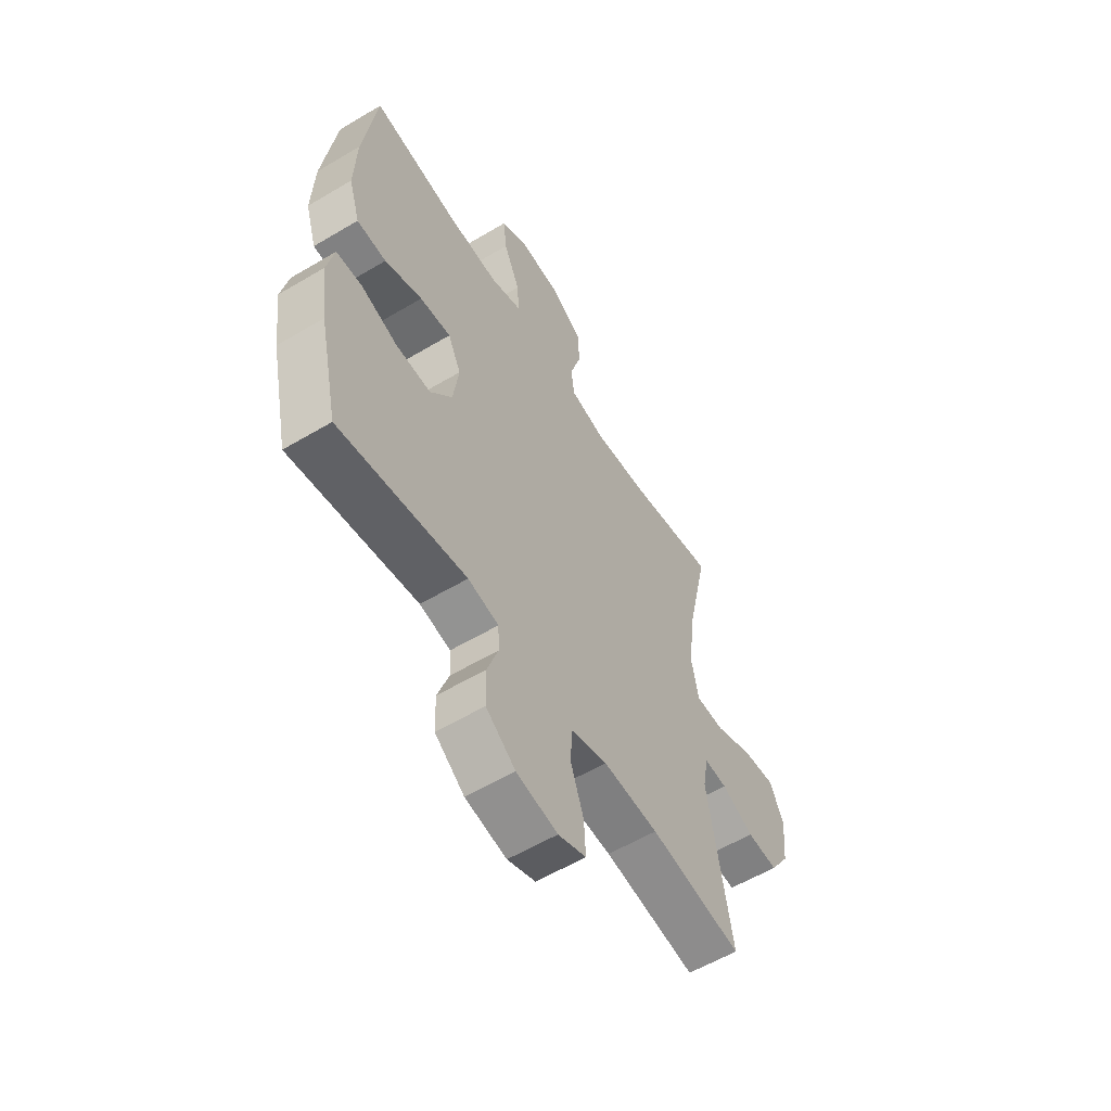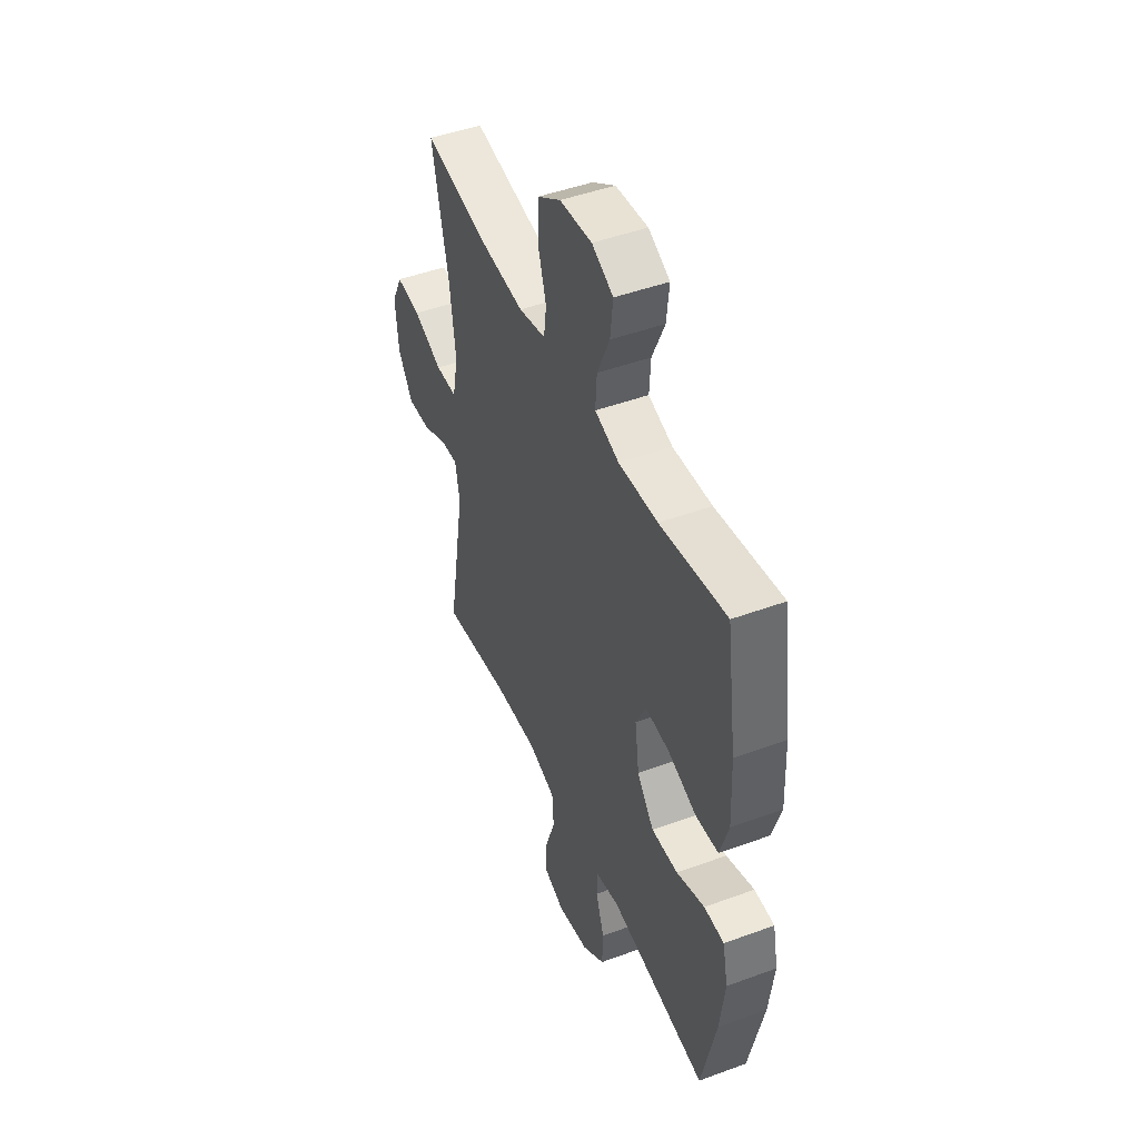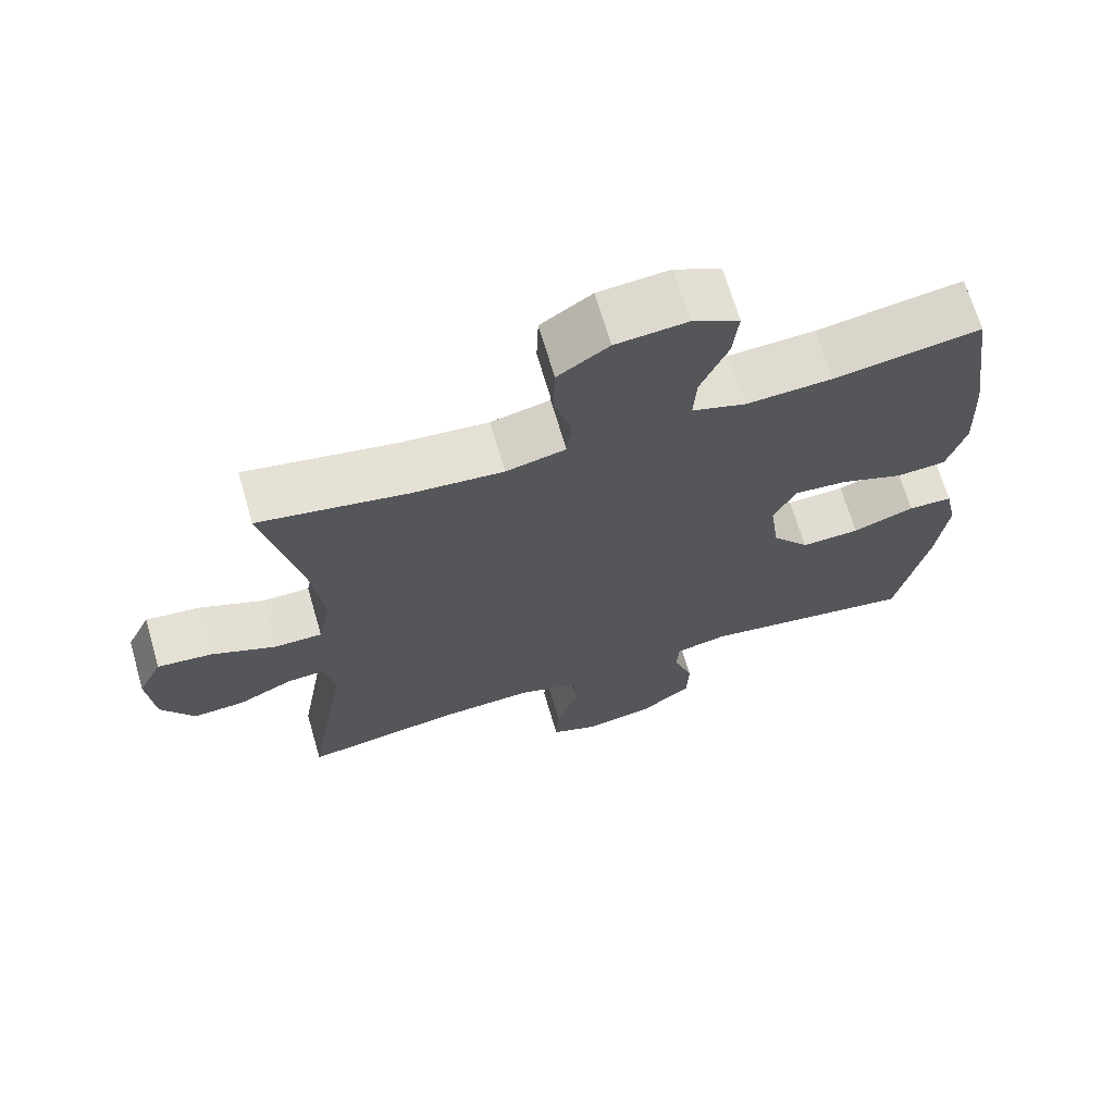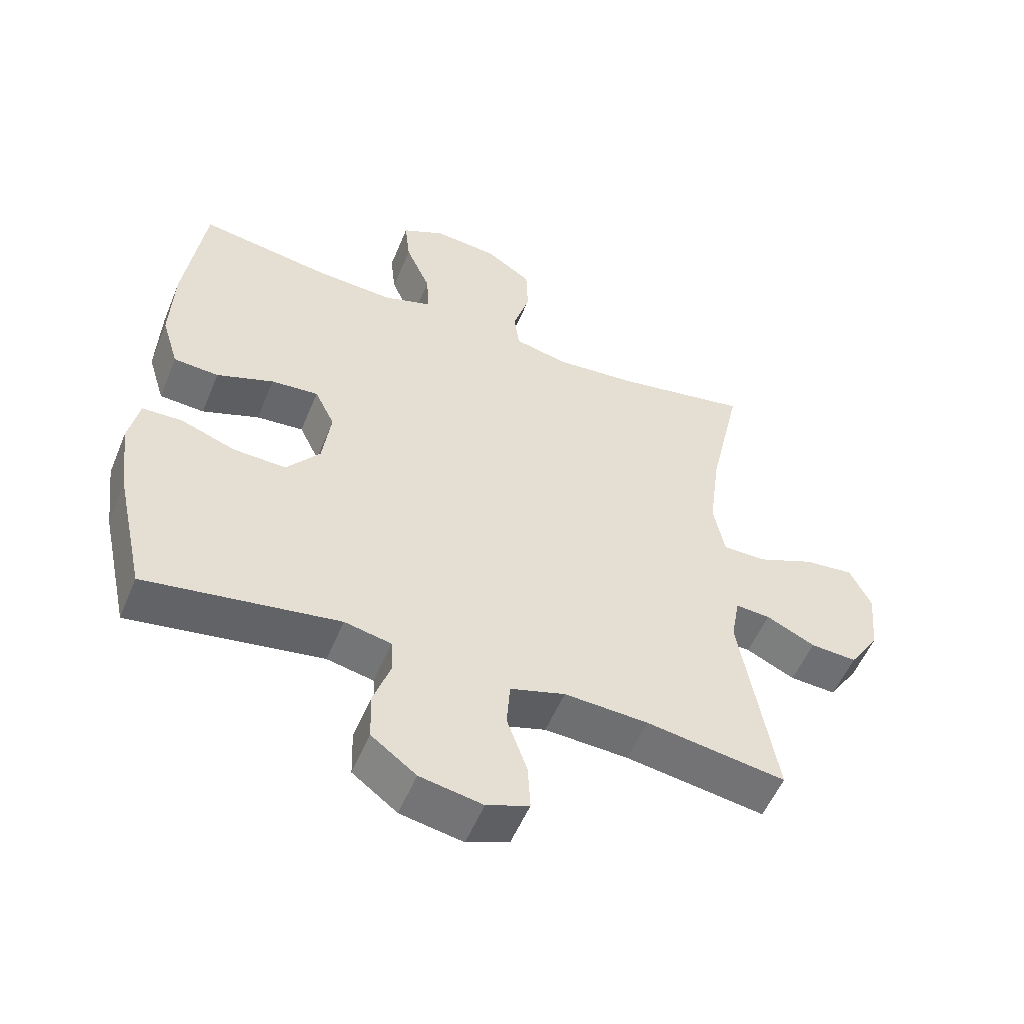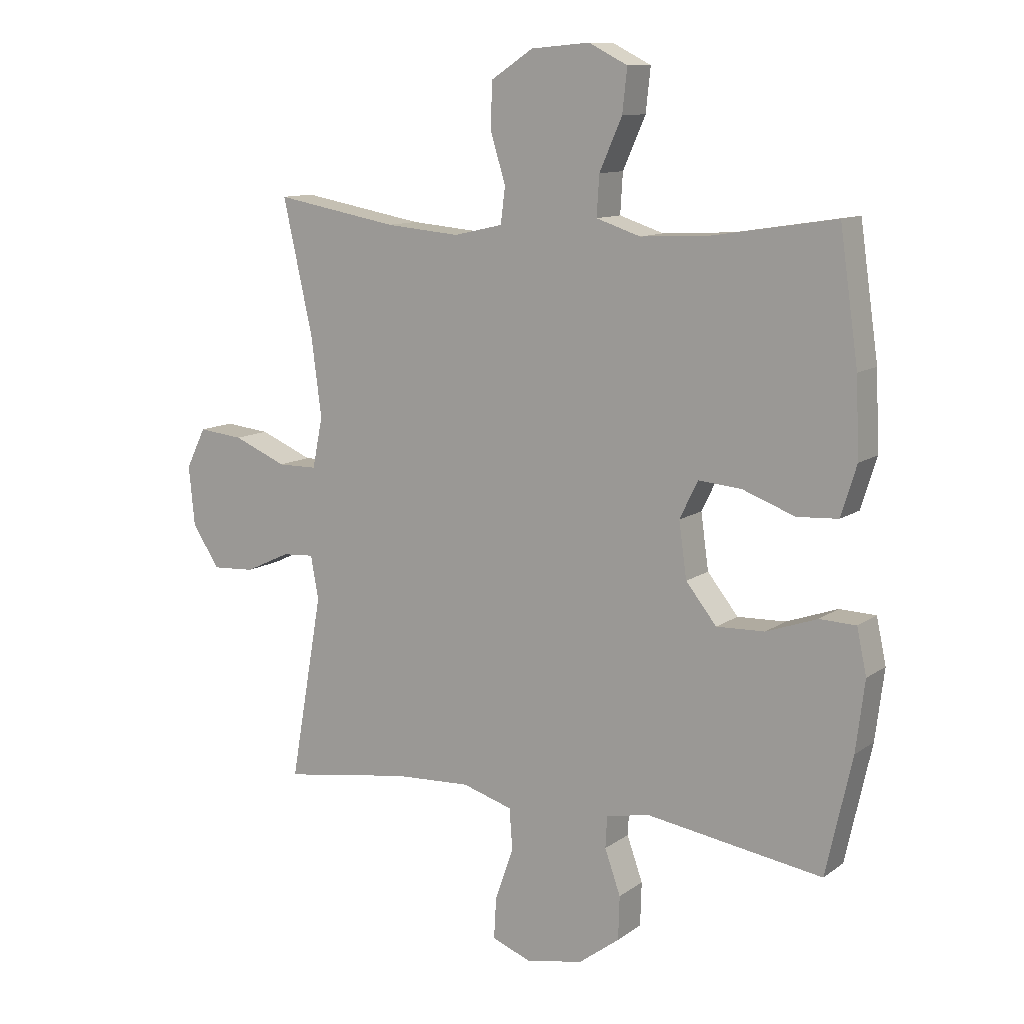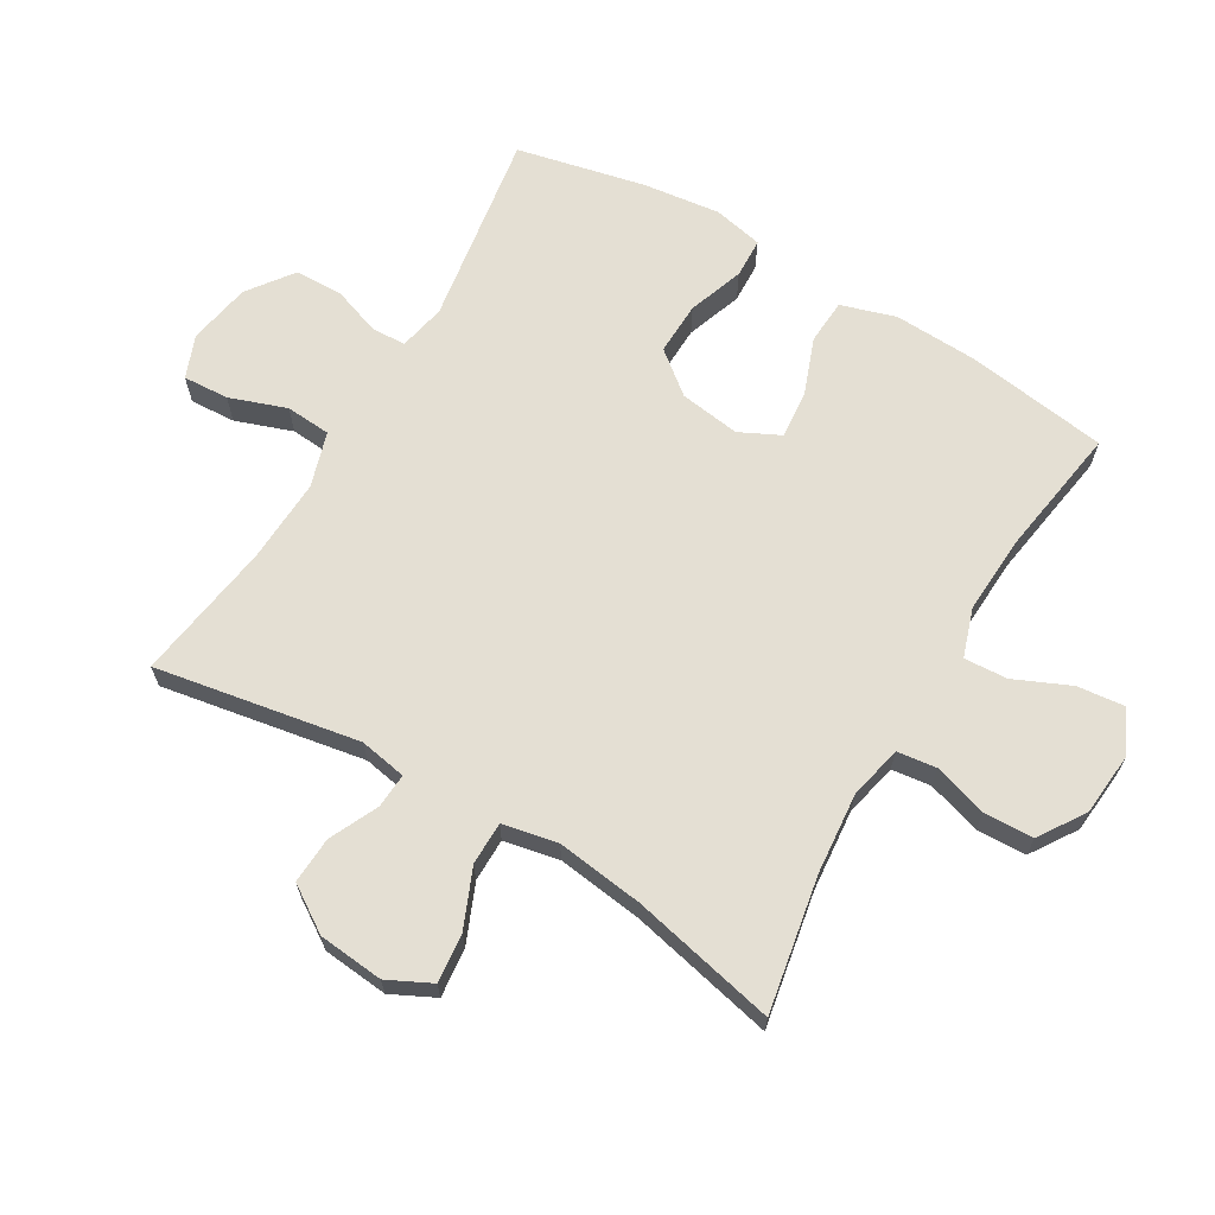
<metadata>
{"format":"obj","ext":"obj","renderer":"f3d","projection":"perspective","resolution":1024,"background":"white","views":[{"elev":-57.6,"azim":121.7,"up":"+Z"},{"elev":46.7,"azim":67.3,"up":"+Z"},{"elev":68.0,"azim":-16.3,"up":"+Z"},{"elev":-53.8,"azim":157.8,"up":"+Z"},{"elev":11.1,"azim":31.4,"up":"+Z"},{"elev":66.7,"azim":-59.5,"up":"+Y"}]}
</metadata>
<code>
o path7570
v -0.4372 0.0375 0.2733
v -0.4195 0.0375 0.1368
v -0.437 0.0375 0.04957
v -0.5048 0.0375 0.04906
v -0.5961 0.0375 0.08744
v -0.6736 0.0375 0.09553
v -0.7076 0.0375 0.0266
v -0.6976 0.0375 -0.07626
v -0.6508 0.0375 -0.1475
v -0.5773 0.0375 -0.1435
v -0.5002 0.0375 -0.1072
v -0.4457 0.0375 -0.1035
v -0.4321 0.0375 -0.1778
v -0.4883 0.0375 -0.4991
v -0.2676 0.0375 -0.4656
v -0.1354 0.0375 -0.4591
v -0.04885 0.0375 -0.4854
v -0.04358 0.0375 -0.5566
v -0.0752 0.0375 -0.6461
v -0.07932 0.0375 -0.718
v -0.01229 0.0375 -0.7438
v 0.08659 0.0375 -0.7255
v 0.1572 0.0375 -0.6728
v 0.1595 0.0375 -0.5976
v 0.1324 0.0375 -0.5213
v 0.1352 0.0375 -0.4672
v 0.2088 0.0375 -0.4518
v 0.5134 0.0375 -0.4991
v 0.5584 0.0375 -0.2962
v 0.5736 0.0375 -0.1752
v 0.557 0.0375 -0.09713
v 0.4945 0.0375 -0.09483
v 0.407 0.0375 -0.1258
v 0.324 0.0375 -0.1287
v 0.2713 0.0375 -0.06256
v 0.2579 0.0375 0.03272
v 0.2891 0.0375 0.09681
v 0.3635 0.0375 0.09025
v 0.4533 0.0375 0.05684
v 0.5241 0.0375 0.0612
v 0.5507 0.0375 0.1478
v 0.5452 0.0375 0.2807
v 0.5134 0.0375 0.5028
v 0.3064 0.0375 0.4703
v 0.1841 0.0375 0.4638
v 0.1081 0.0375 0.4889
v 0.1123 0.0375 0.5574
v 0.1512 0.0375 0.6453
v 0.1594 0.0375 0.7196
v 0.09257 0.0375 0.7534
v -0.008175 0.0375 0.7446
v -0.08057 0.0375 0.6969
v -0.08306 0.0375 0.6185
v -0.05709 0.0375 0.534
v -0.06482 0.0375 0.472
v -0.1492 0.0375 0.4531
v -0.2765 0.0375 0.4644
v -0.4883 0.0375 0.5028
v -0.4372 -0.0375 0.2733
v -0.4195 -0.0375 0.1368
v -0.437 -0.0375 0.04957
v -0.5048 -0.0375 0.04906
v -0.5961 -0.0375 0.08744
v -0.6736 -0.0375 0.09553
v -0.7076 -0.0375 0.0266
v -0.6976 -0.0375 -0.07626
v -0.6508 -0.0375 -0.1475
v -0.5773 -0.0375 -0.1435
v -0.5002 -0.0375 -0.1072
v -0.4457 -0.0375 -0.1035
v -0.4321 -0.0375 -0.1778
v -0.4883 -0.0375 -0.4991
v -0.2676 -0.0375 -0.4656
v -0.1354 -0.0375 -0.4591
v -0.04885 -0.0375 -0.4854
v -0.04358 -0.0375 -0.5566
v -0.0752 -0.0375 -0.6461
v -0.07932 -0.0375 -0.718
v -0.01229 -0.0375 -0.7438
v 0.08659 -0.0375 -0.7255
v 0.1572 -0.0375 -0.6728
v 0.1595 -0.0375 -0.5976
v 0.1324 -0.0375 -0.5213
v 0.1352 -0.0375 -0.4672
v 0.2088 -0.0375 -0.4518
v 0.5134 -0.0375 -0.4991
v 0.5584 -0.0375 -0.2962
v 0.5736 -0.0375 -0.1752
v 0.557 -0.0375 -0.09713
v 0.4945 -0.0375 -0.09483
v 0.407 -0.0375 -0.1258
v 0.324 -0.0375 -0.1287
v 0.2713 -0.0375 -0.06256
v 0.2579 -0.0375 0.03272
v 0.2891 -0.0375 0.09681
v 0.3635 -0.0375 0.09025
v 0.4533 -0.0375 0.05684
v 0.5241 -0.0375 0.0612
v 0.5507 -0.0375 0.1478
v 0.5452 -0.0375 0.2807
v 0.5134 -0.0375 0.5028
v 0.3064 -0.0375 0.4703
v 0.1841 -0.0375 0.4638
v 0.1081 -0.0375 0.4889
v 0.1123 -0.0375 0.5574
v 0.1512 -0.0375 0.6453
v 0.1594 -0.0375 0.7196
v 0.09257 -0.0375 0.7534
v -0.008175 -0.0375 0.7446
v -0.08057 -0.0375 0.6969
v -0.08306 -0.0375 0.6185
v -0.05709 -0.0375 0.534
v -0.06482 -0.0375 0.472
v -0.1492 -0.0375 0.4531
v -0.2765 -0.0375 0.4644
v -0.4883 -0.0375 0.5028
v 0.5584 0.0375 -0.2962
v 0.5736 0.0375 -0.1752
v 0.557 0.0375 -0.09713
v 0.557 0.0375 -0.09713
v 0.4945 0.0375 -0.09483
v 0.5241 0.0375 0.0612
v 0.5241 0.0375 0.0612
v 0.5507 0.0375 0.1478
v 0.5452 0.0375 0.2807
v 0.5134 0.0375 -0.4991
v 0.5134 0.0375 -0.4991
v 0.4533 0.0375 0.05684
v 0.5134 0.0375 0.5028
v 0.5134 0.0375 0.5028
v 0.407 0.0375 -0.1258
v 0.3635 0.0375 0.09025
v 0.3064 0.0375 0.4703
v 0.324 0.0375 -0.1287
v 0.2891 0.0375 0.09681
v 0.2891 0.0375 0.09681
v 0.2713 0.0375 -0.06256
v 0.2088 0.0375 -0.4518
v 0.1841 0.0375 0.4638
v 0.2579 0.0375 0.03272
v 0.1352 0.0375 -0.4672
v 0.1352 0.0375 -0.4672
v 0.1081 0.0375 0.4889
v 0.1081 0.0375 0.4889
v 0.1572 0.0375 -0.6728
v 0.1595 0.0375 -0.5976
v 0.1324 0.0375 -0.5213
v 0.1512 0.0375 0.6453
v 0.1594 0.0375 0.7196
v 0.1594 0.0375 0.7196
v 0.09257 0.0375 0.7534
v 0.08659 0.0375 -0.7255
v 0.1123 0.0375 0.5574
v -0.008175 0.0375 0.7446
v -0.01229 0.0375 -0.7438
v -0.08057 0.0375 0.6969
v -0.07932 0.0375 -0.718
v -0.07932 0.0375 -0.718
v -0.0752 0.0375 -0.6461
v -0.04358 0.0375 -0.5566
v -0.04885 0.0375 -0.4854
v -0.04885 0.0375 -0.4854
v -0.1354 0.0375 -0.4591
v -0.05709 0.0375 0.534
v -0.06482 0.0375 0.472
v -0.06482 0.0375 0.472
v -0.08306 0.0375 0.6185
v -0.1492 0.0375 0.4531
v -0.2676 0.0375 -0.4656
v -0.2765 0.0375 0.4644
v -0.4883 0.0375 -0.4991
v -0.4883 0.0375 -0.4991
v -0.4195 0.0375 0.1368
v -0.437 0.0375 0.04957
v -0.437 0.0375 0.04957
v -0.4372 0.0375 0.2733
v -0.4457 0.0375 -0.1035
v -0.4457 0.0375 -0.1035
v -0.4321 0.0375 -0.1778
v -0.5048 0.0375 0.04906
v -0.5002 0.0375 -0.1072
v -0.4883 0.0375 0.5028
v -0.4883 0.0375 0.5028
v -0.5773 0.0375 -0.1435
v -0.5961 0.0375 0.08744
v -0.6508 0.0375 -0.1475
v -0.6736 0.0375 0.09553
v -0.6736 0.0375 0.09553
v -0.6976 0.0375 -0.07626
v -0.7076 0.0375 0.0266
v 0.5584 -0.0375 -0.2962
v 0.5736 -0.0375 -0.1752
v 0.557 -0.0375 -0.09713
v 0.557 -0.0375 -0.09713
v 0.4945 -0.0375 -0.09483
v 0.5241 -0.0375 0.0612
v 0.5241 -0.0375 0.0612
v 0.5507 -0.0375 0.1478
v 0.5452 -0.0375 0.2807
v 0.5134 -0.0375 -0.4991
v 0.5134 -0.0375 -0.4991
v 0.4533 -0.0375 0.05684
v 0.5134 -0.0375 0.5028
v 0.5134 -0.0375 0.5028
v 0.407 -0.0375 -0.1258
v 0.3635 -0.0375 0.09025
v 0.3064 -0.0375 0.4703
v 0.324 -0.0375 -0.1287
v 0.2891 -0.0375 0.09681
v 0.2891 -0.0375 0.09681
v 0.2713 -0.0375 -0.06256
v 0.2088 -0.0375 -0.4518
v 0.1841 -0.0375 0.4638
v 0.2579 -0.0375 0.03272
v 0.1352 -0.0375 -0.4672
v 0.1352 -0.0375 -0.4672
v 0.1081 -0.0375 0.4889
v 0.1081 -0.0375 0.4889
v 0.1572 -0.0375 -0.6728
v 0.1595 -0.0375 -0.5976
v 0.1324 -0.0375 -0.5213
v 0.1512 -0.0375 0.6453
v 0.1594 -0.0375 0.7196
v 0.1594 -0.0375 0.7196
v 0.09257 -0.0375 0.7534
v 0.08659 -0.0375 -0.7255
v 0.1123 -0.0375 0.5574
v -0.008175 -0.0375 0.7446
v -0.01229 -0.0375 -0.7438
v -0.08057 -0.0375 0.6969
v -0.07932 -0.0375 -0.718
v -0.07932 -0.0375 -0.718
v -0.0752 -0.0375 -0.6461
v -0.04358 -0.0375 -0.5566
v -0.04885 -0.0375 -0.4854
v -0.04885 -0.0375 -0.4854
v -0.1354 -0.0375 -0.4591
v -0.05709 -0.0375 0.534
v -0.06482 -0.0375 0.472
v -0.06482 -0.0375 0.472
v -0.08306 -0.0375 0.6185
v -0.1492 -0.0375 0.4531
v -0.2676 -0.0375 -0.4656
v -0.2765 -0.0375 0.4644
v -0.4883 -0.0375 -0.4991
v -0.4883 -0.0375 -0.4991
v -0.4195 -0.0375 0.1368
v -0.437 -0.0375 0.04957
v -0.437 -0.0375 0.04957
v -0.4372 -0.0375 0.2733
v -0.4457 -0.0375 -0.1035
v -0.4457 -0.0375 -0.1035
v -0.4321 -0.0375 -0.1778
v -0.5048 -0.0375 0.04906
v -0.5002 -0.0375 -0.1072
v -0.4883 -0.0375 0.5028
v -0.4883 -0.0375 0.5028
v -0.5773 -0.0375 -0.1435
v -0.5961 -0.0375 0.08744
v -0.6508 -0.0375 -0.1475
v -0.6736 -0.0375 0.09553
v -0.6736 -0.0375 0.09553
v -0.6976 -0.0375 -0.07626
v -0.7076 -0.0375 0.0266
f 241 228 230
f 211 214 251
f 221 234 220
f 217 227 238
f 235 221 215
f 239 209 217
f 247 214 242
f 258 255 254
f 254 251 248
f 207 199 203
f 239 214 209
f 233 226 234
f 209 206 207
f 259 258 254
f 239 217 238
f 253 211 251
f 228 222 225
f 191 208 212
f 213 209 207
f 208 191 205
f 250 242 244
f 198 206 202
f 250 244 256
f 192 205 191
f 238 227 241
f 237 253 243
f 195 192 193
f 261 264 259
f 219 220 226
f 237 211 253
f 211 215 208
f 199 206 198
f 234 221 235
f 207 206 199
f 263 258 259
f 247 242 250
f 248 214 247
f 242 214 239
f 235 215 211
f 191 212 200
f 227 222 228
f 229 226 233
f 217 209 213
f 205 192 195
f 243 253 245
f 241 227 228
f 215 212 208
f 235 211 237
f 251 214 248
f 255 251 254
f 225 222 223
f 231 229 233
f 234 226 220
f 260 258 263
f 264 263 259
f 198 202 196
f 29 30 88 87
f 30 120 194 88
f 31 32 90 89
f 123 41 99 197
f 41 42 100 99
f 127 29 87 201
f 39 40 98 97
f 42 130 204 100
f 32 33 91 90
f 38 39 97 96
f 43 44 102 101
f 33 34 92 91
f 136 38 96 210
f 34 35 93 92
f 27 28 86 85
f 44 45 103 102
f 36 37 95 94
f 35 36 94 93
f 142 27 85 216
f 45 144 218 103
f 23 24 82 81
f 24 25 83 82
f 48 150 224 106
f 49 50 108 107
f 22 23 81 80
f 47 48 106 105
f 25 26 84 83
f 46 47 105 104
f 50 51 109 108
f 21 22 80 79
f 51 52 110 109
f 158 21 79 232
f 19 20 78 77
f 18 19 77 76
f 162 18 76 236
f 16 17 75 74
f 54 166 240 112
f 53 54 112 111
f 52 53 111 110
f 55 56 114 113
f 15 16 74 73
f 56 57 115 114
f 172 15 73 246
f 2 175 249 60
f 1 2 60 59
f 178 13 71 252
f 3 4 62 61
f 11 12 70 69
f 183 1 59 257
f 57 58 116 115
f 13 14 72 71
f 10 11 69 68
f 4 5 63 62
f 9 10 68 67
f 5 188 262 63
f 8 9 67 66
f 7 8 66 65
f 6 7 65 64
f 167 156 154
f 137 177 140
f 147 146 160
f 143 164 153
f 161 141 147
f 165 143 135
f 173 168 140
f 184 180 181
f 180 174 177
f 133 129 125
f 165 135 140
f 159 160 152
f 135 133 132
f 185 180 184
f 165 164 143
f 179 177 137
f 154 151 148
f 117 138 134
f 139 133 135
f 134 131 117
f 176 170 168
f 124 128 132
f 176 182 170
f 118 117 131
f 164 167 153
f 163 169 179
f 121 119 118
f 187 185 190
f 145 152 146
f 163 179 137
f 137 134 141
f 125 124 132
f 160 161 147
f 133 125 132
f 189 185 184
f 173 176 168
f 174 173 140
f 168 165 140
f 161 137 141
f 117 126 138
f 153 154 148
f 155 159 152
f 143 139 135
f 131 121 118
f 169 171 179
f 167 154 153
f 141 134 138
f 161 163 137
f 177 174 140
f 181 180 177
f 151 149 148
f 157 159 155
f 160 146 152
f 186 189 184
f 190 185 189
f 124 122 128

</code>
